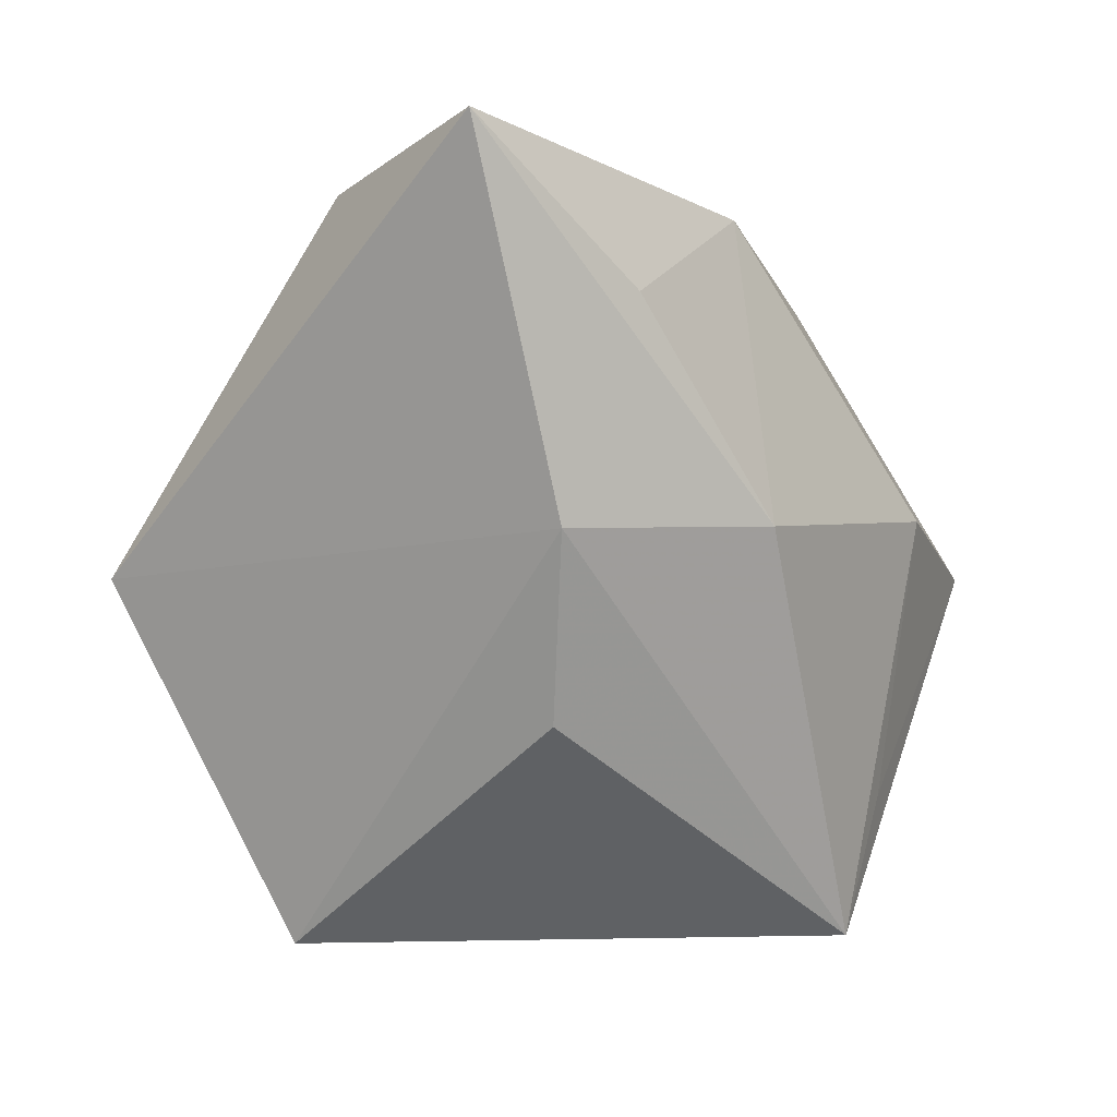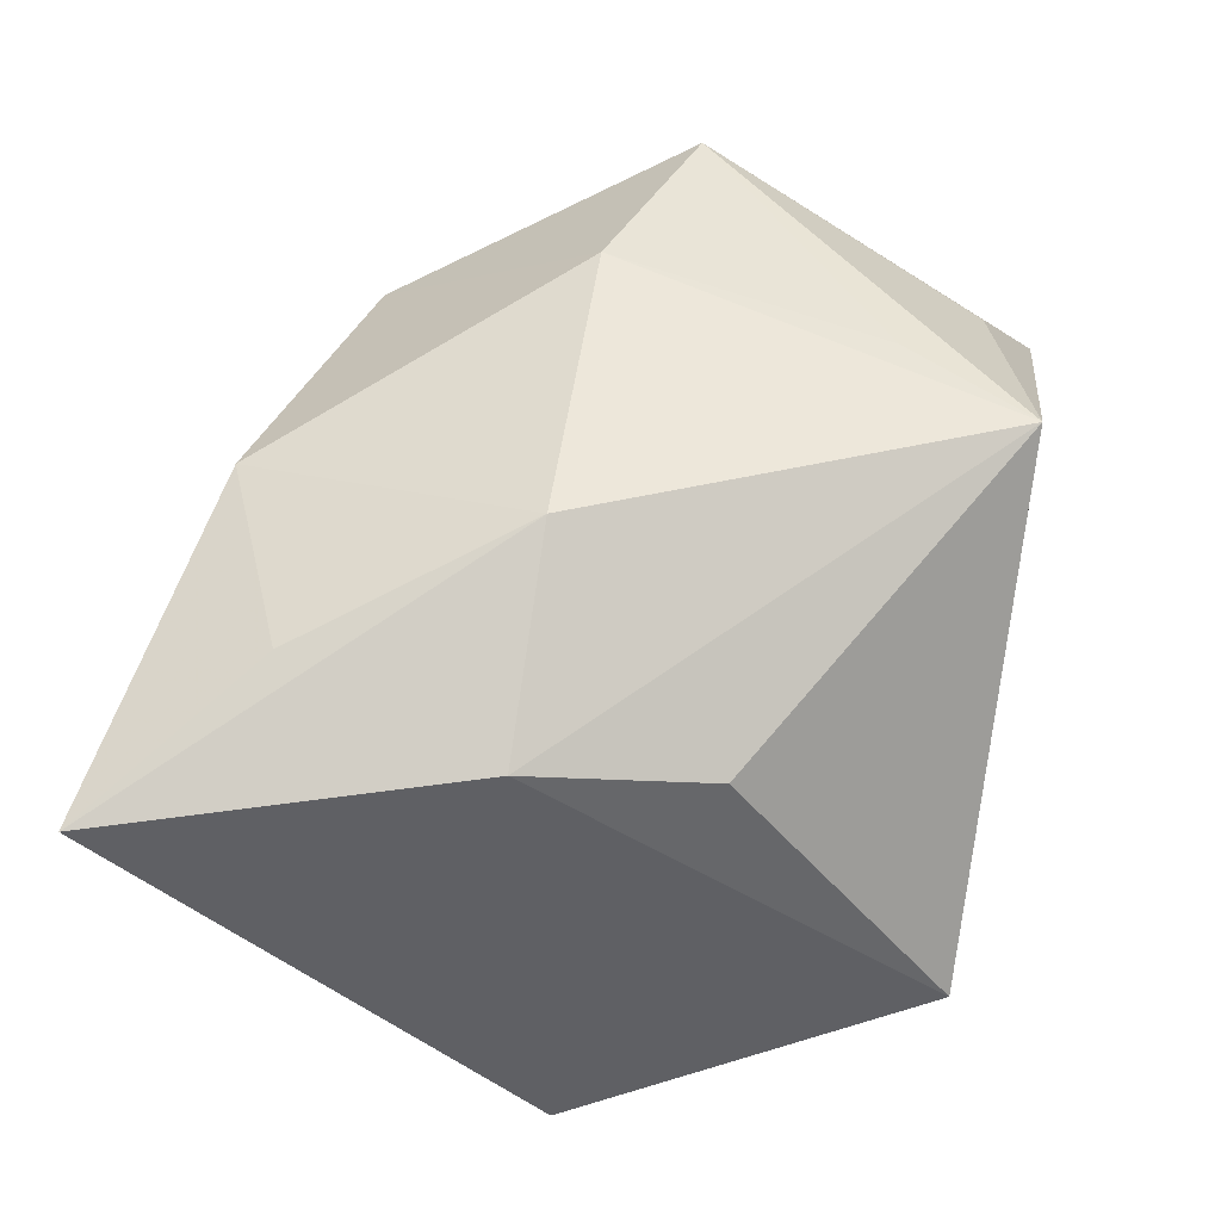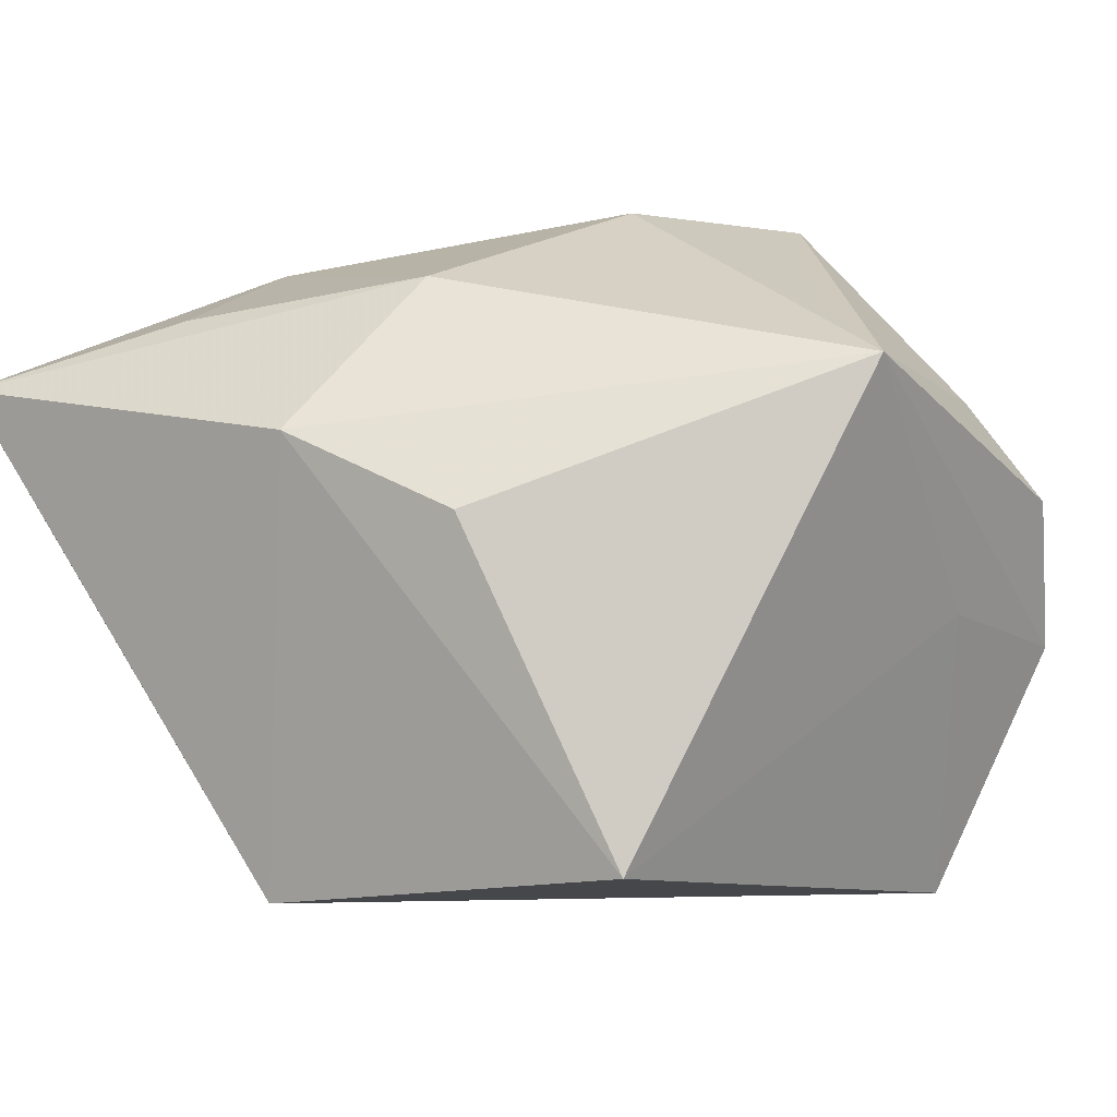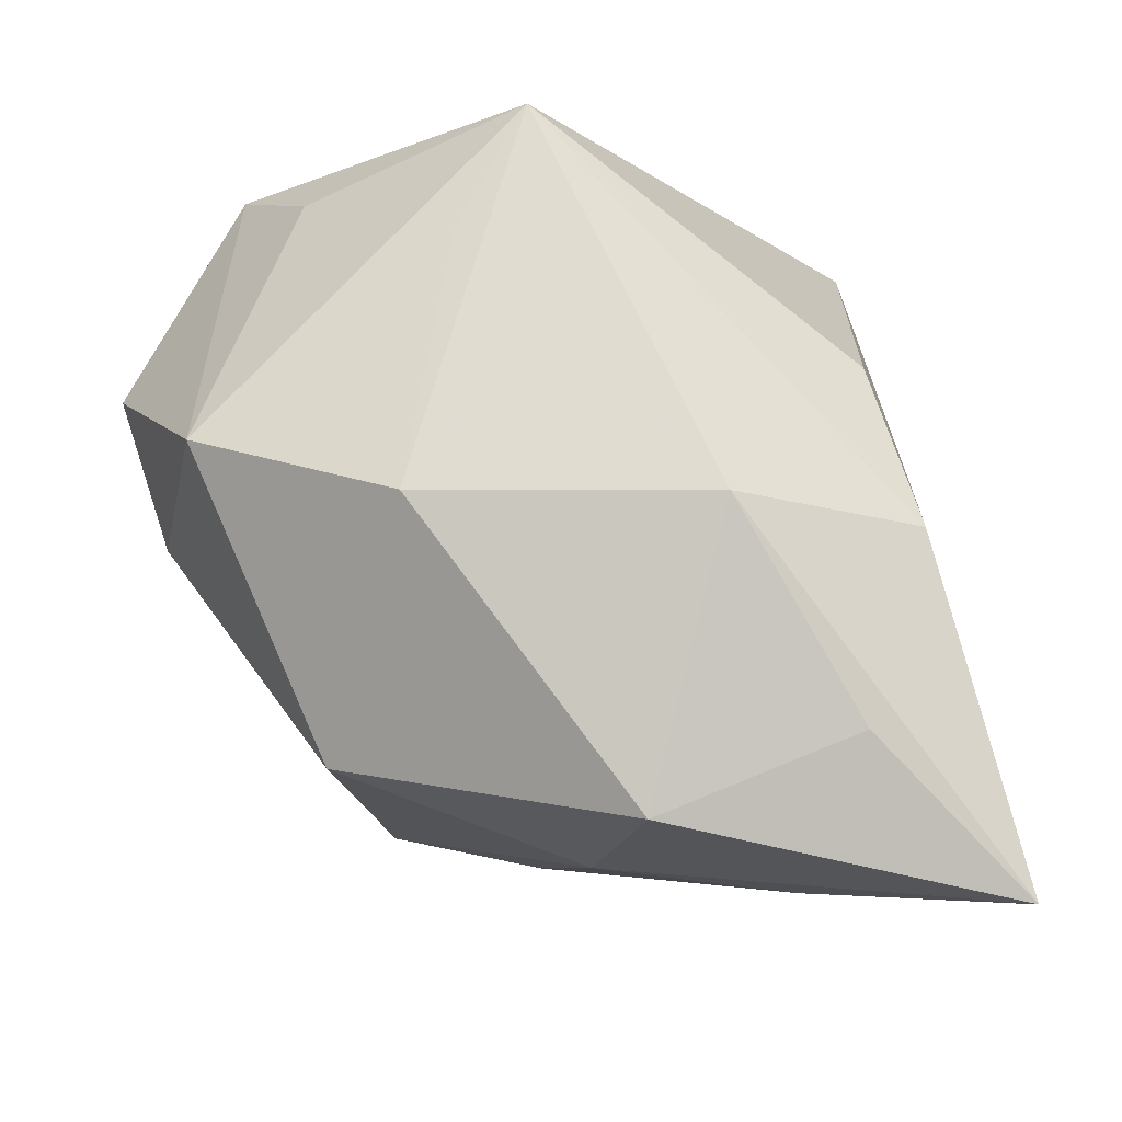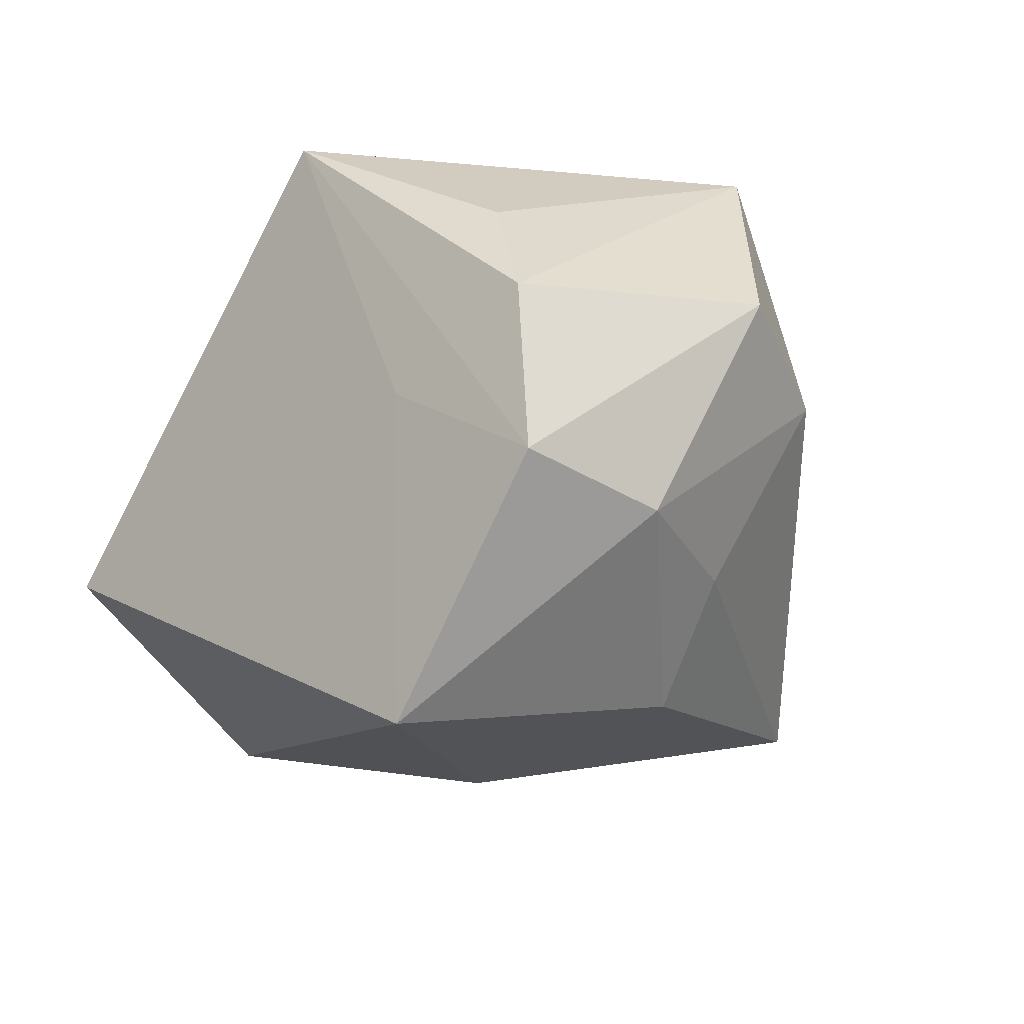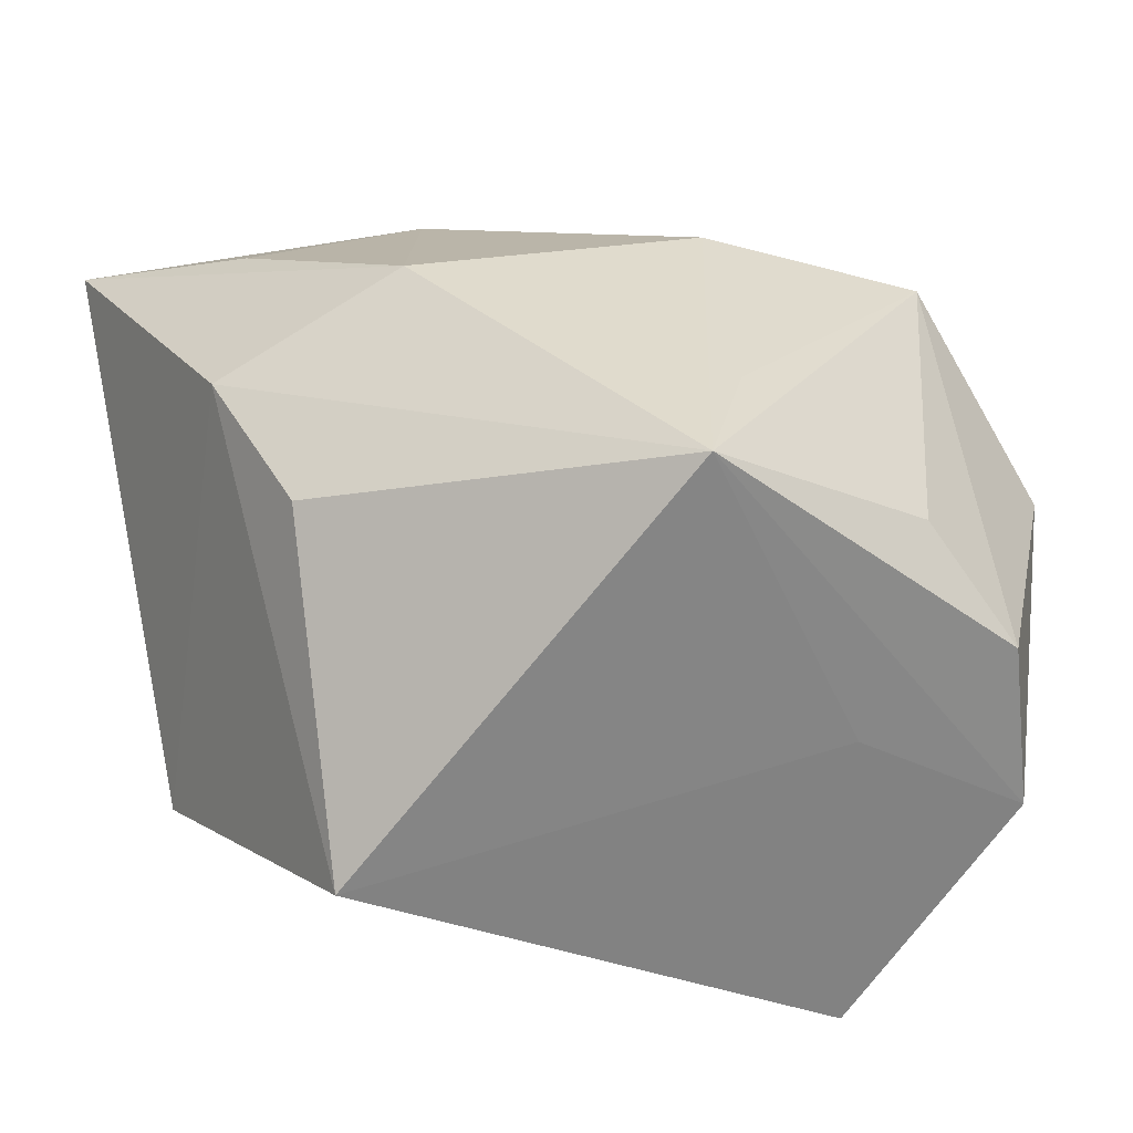
<metadata>
{"format":"obj","ext":"obj","renderer":"f3d","projection":"perspective","resolution":1024,"background":"white","views":[{"elev":-1.0,"azim":-56.8,"up":"+Y"},{"elev":53.6,"azim":-79.2,"up":"+Z"},{"elev":23.4,"azim":-45.4,"up":"+Z"},{"elev":73.8,"azim":-177.6,"up":"+Z"},{"elev":-17.8,"azim":43.5,"up":"+Z"},{"elev":28.6,"azim":-12.1,"up":"+Z"}]}
</metadata>
<code>
v -0.02466 -0.01033 0.01482
v -0.006817 0.01138 -0.02279
v 0.03043 0.001208 0.02315
v 0.004442 -0.02861 0.02494
v 0.03016 -0.02771 0.004554
v 0.01274 0.006104 0.02762
v 0.01842 0.02548 0.01292
v -0.03855 0.03469 0.01675
v 0.02353 -0.02329 0.01445
v 0.01708 -0.02861 -0.001836
v -0.01541 0.02528 -0.01311
v 0.0392 -0.007638 0.006165
v -0.02475 -0.02861 -0.01031
v 0.03176 -0.02821 -0.01003
v 0.01512 0.02484 -0.02268
v 0.02342 -0.002383 -0.02502
v 0.001092 0.02915 -0.009974
v -0.003459 0.03154 0.006019
v -0.00756 0.03003 0.02106
v 0.00975 -0.0173 0.0253
v 0.02968 -0.002723 -0.01511
v -0.01294 0.005062 0.02762
v -0.03278 0.03047 0.0003153
v 0.03502 0.004177 0.0009483
v -0.02452 0.02246 0.02249
v -0.02049 0.03308 0.007068
v 0.002547 -0.003879 -0.0291
v -0.02938 0.004655 0.01868
v 0.03427 -0.01571 -0.01282
v 0.01727 -0.02814 -0.02975
v -0.03572 0.001007 -0.02038
f 13 4 1
f 4 6 22
f 19 6 7
f 19 22 6
f 31 30 13
f 28 22 8
f 28 1 4
f 4 22 28
f 8 31 28
f 13 1 28
f 28 31 13
f 8 22 25
f 25 19 8
f 22 19 25
f 3 5 12
f 7 6 3
f 18 19 7
f 7 15 18
f 8 19 18
f 23 31 8
f 30 31 27
f 10 4 13
f 13 30 10
f 20 6 4
f 4 3 20
f 20 3 6
f 4 5 9
f 9 3 4
f 5 3 9
f 17 18 15
f 15 23 17
f 11 15 31
f 31 23 11
f 11 23 15
f 16 29 30
f 30 27 16
f 16 27 15
f 12 29 24
f 24 15 7
f 7 3 24
f 24 3 12
f 12 5 14
f 14 29 12
f 30 29 14
f 14 10 30
f 14 5 4
f 4 10 14
f 31 15 2
f 2 27 31
f 15 27 2
f 26 23 8
f 26 17 23
f 8 18 26
f 18 17 26
f 29 16 21
f 21 24 29
f 21 16 15
f 15 24 21

</code>
